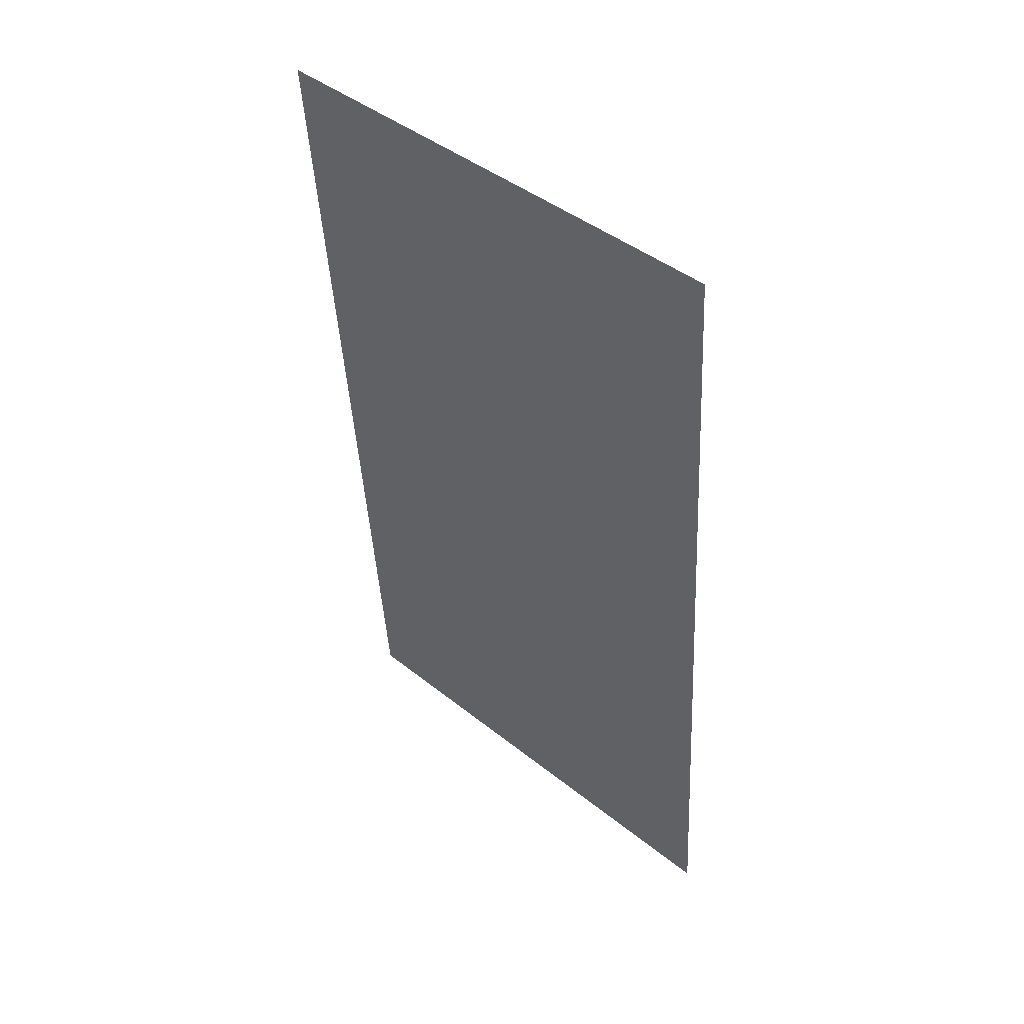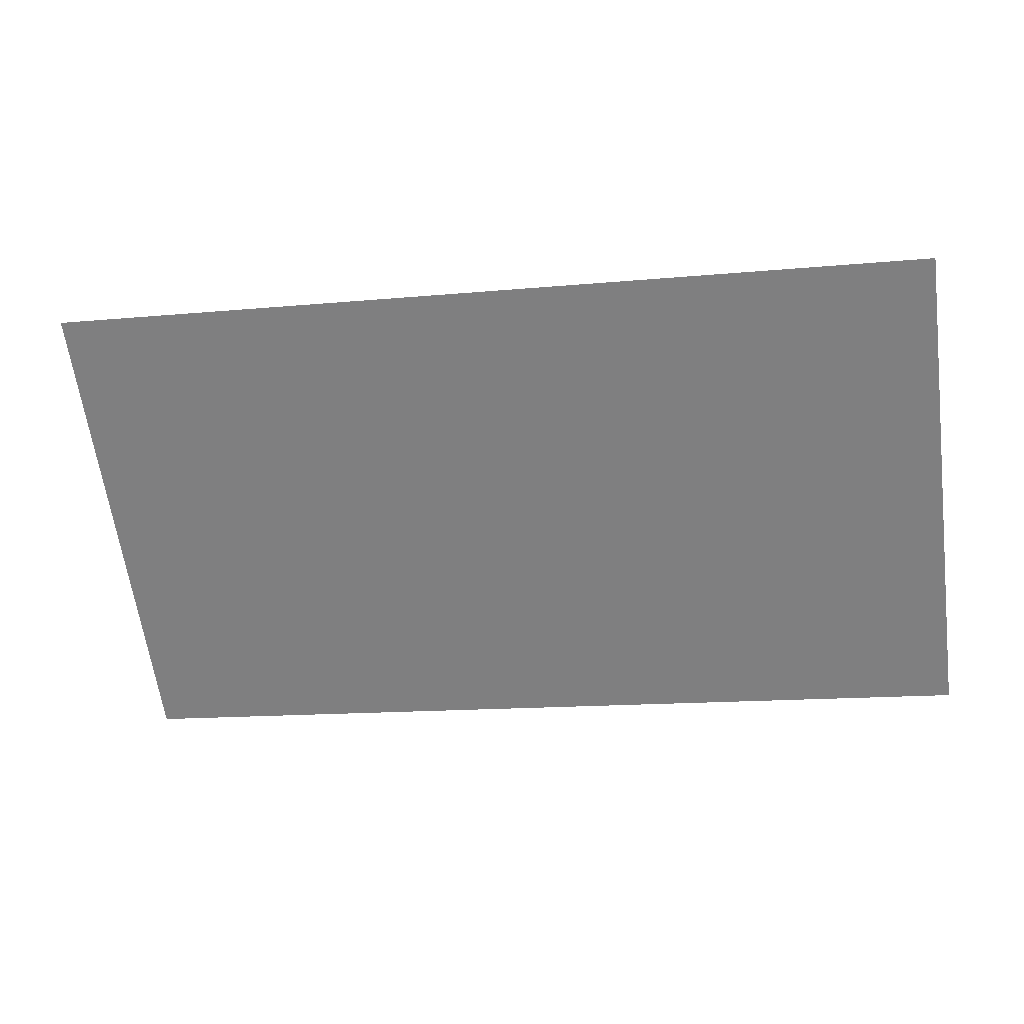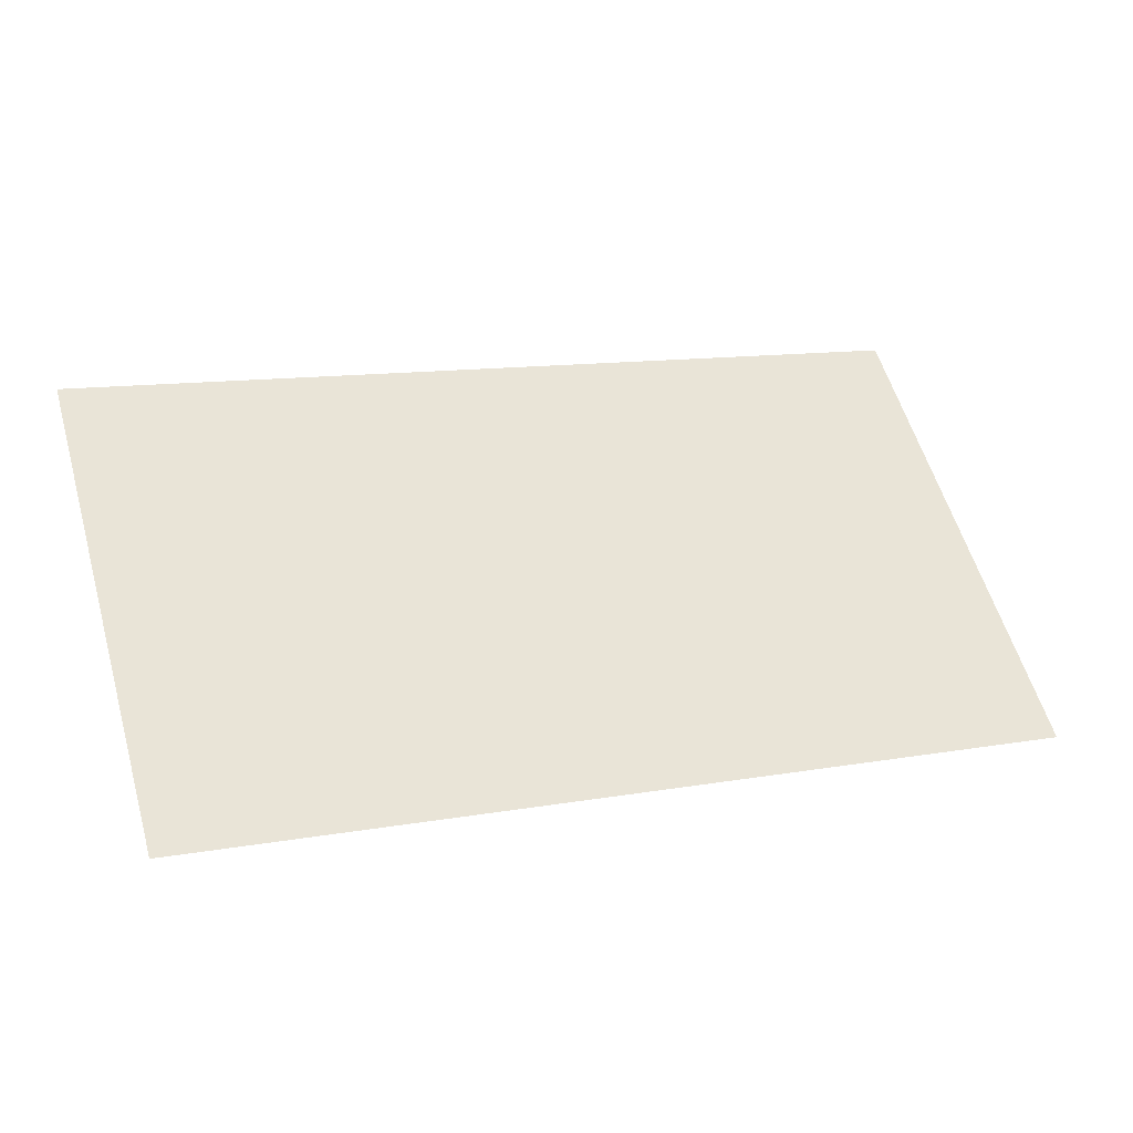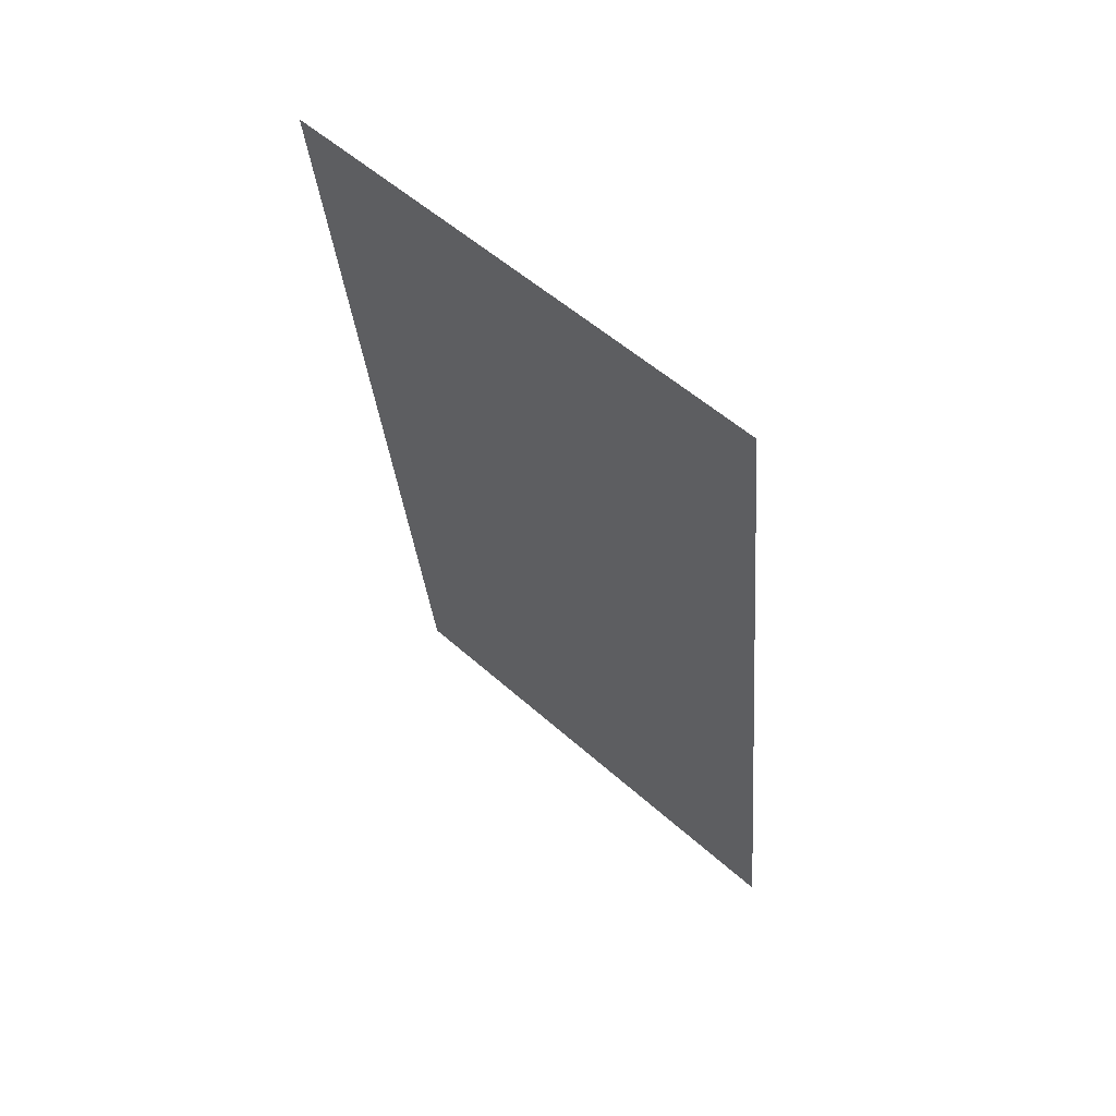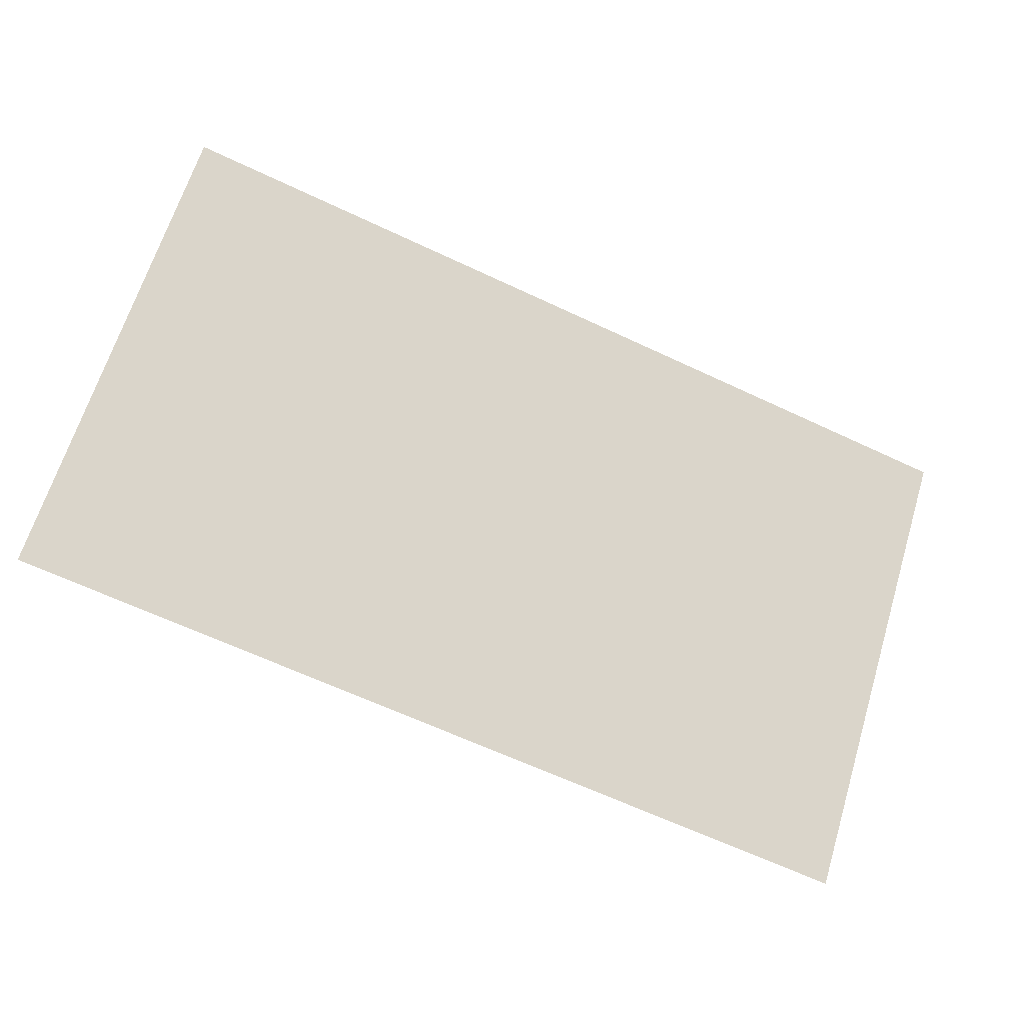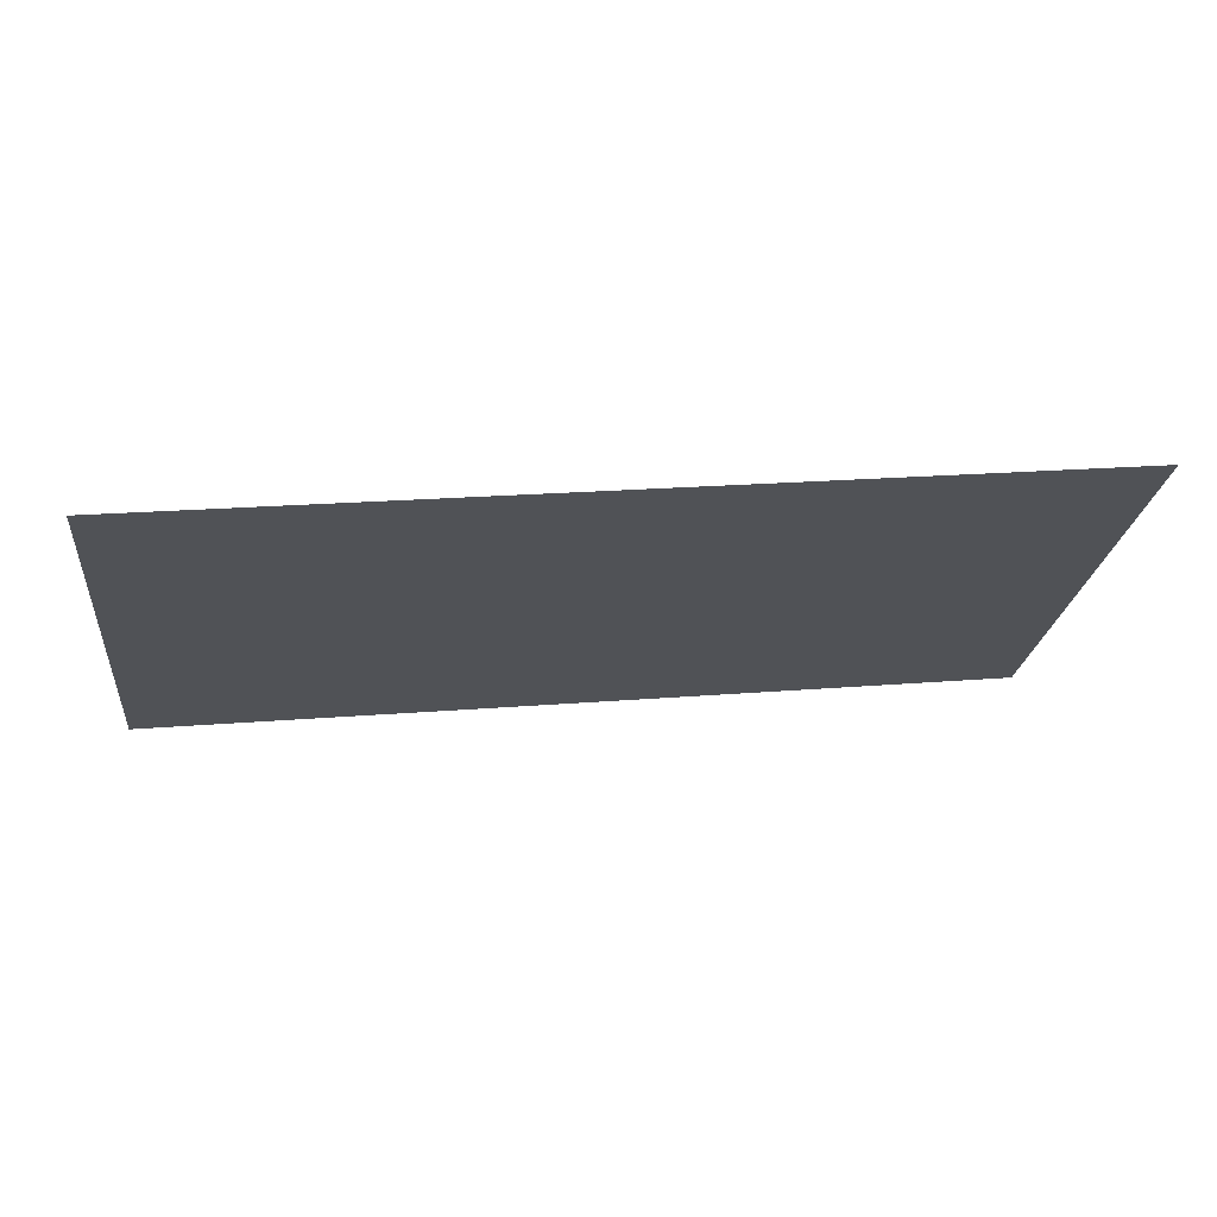
<metadata>
{"format":"obj","ext":"obj","renderer":"f3d","projection":"perspective","resolution":1024,"background":"white","views":[{"elev":-43.4,"azim":93.0,"up":"+Z"},{"elev":-14.8,"azim":-168.7,"up":"+Y"},{"elev":12.2,"azim":157.5,"up":"+Z"},{"elev":-30.9,"azim":94.5,"up":"+Z"},{"elev":-64.8,"azim":154.7,"up":"+Y"},{"elev":21.3,"azim":-8.3,"up":"+Z"}]}
</metadata>
<code>
o Group6/mesh3/mesh3-geometry#mesh3-geometry
v -0.6162 -0.08343 -0.1371
v -0.6162 0.4365 -0.6313
v -0.6162 -0.08586 -0.1397
v -0.6162 0.439 -0.6287
v 0.659 -0.08586 -0.1397
v 0.659 -0.08343 -0.1371
v 0.659 0.4365 -0.6313
v 0.659 0.439 -0.6287
f 1 2 3
f 2 1 4
f 2 5 3
f 5 1 3
f 4 7 2
f 5 2 7
f 1 5 6
f 7 4 8
f 7 6 5
f 6 7 8
f 3 2 1
f 4 1 2
f 3 5 2
f 3 1 5
f 1 4 6
f 2 7 4
f 7 2 5
f 6 5 1
f 8 6 4
f 8 4 7
f 5 6 7
f 8 7 6
f 6 4 1
f 4 6 8

</code>
